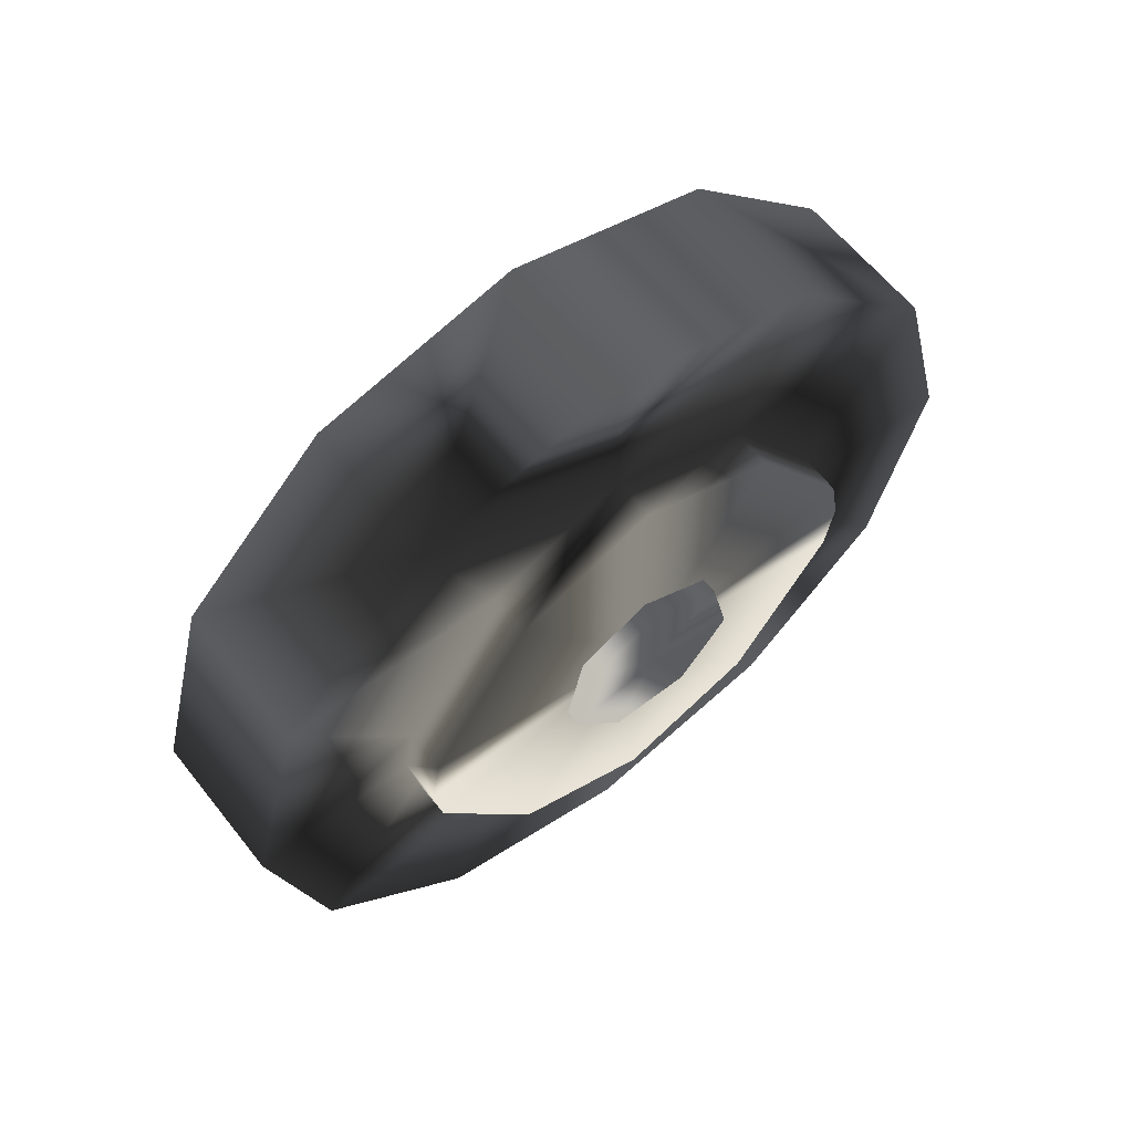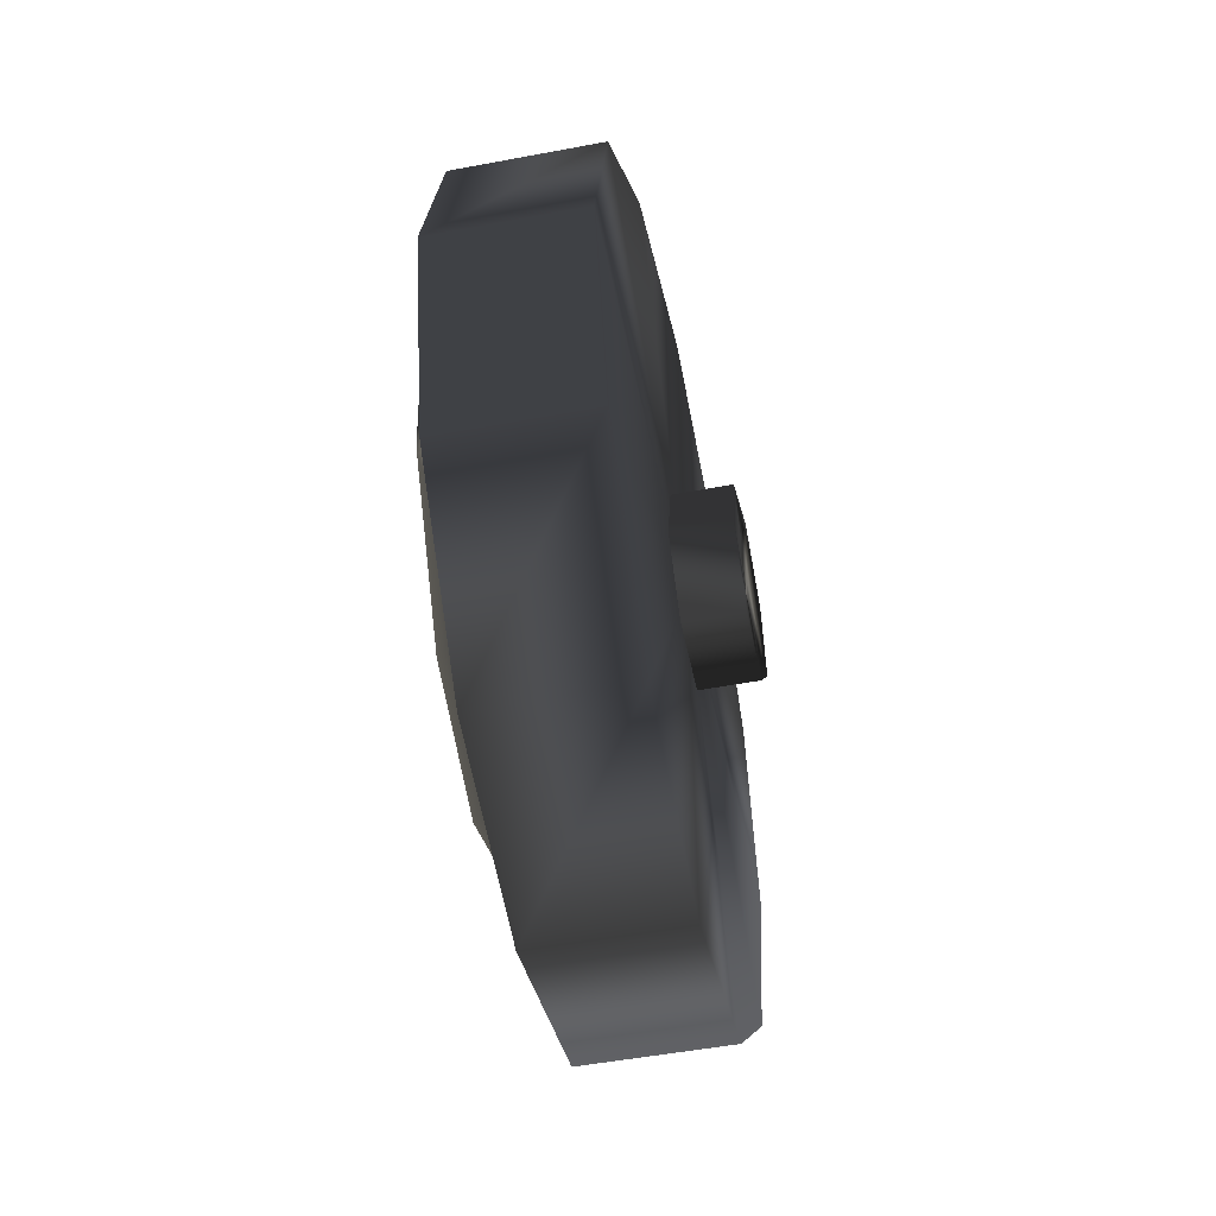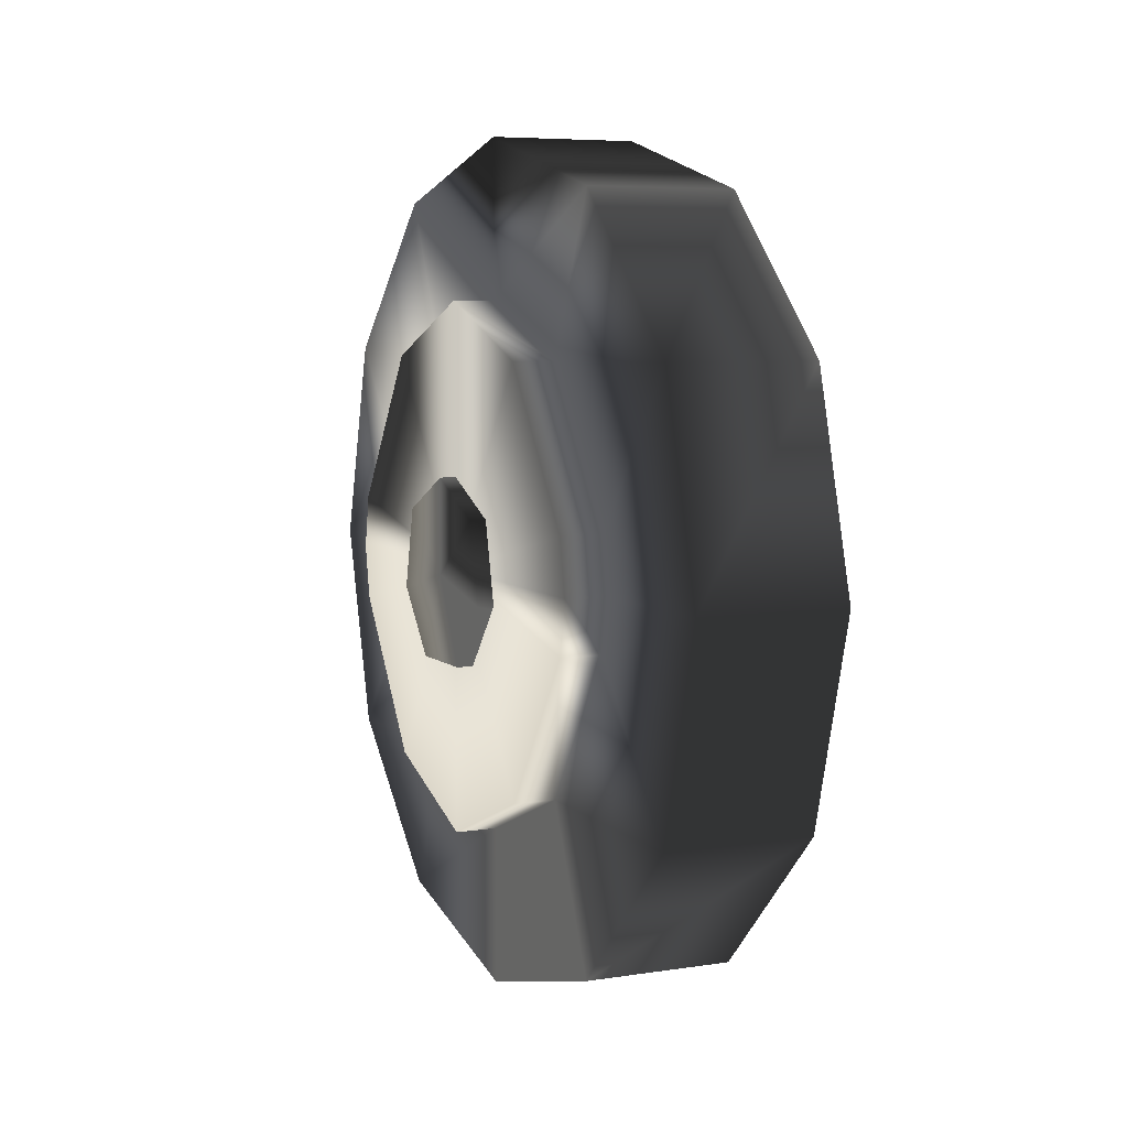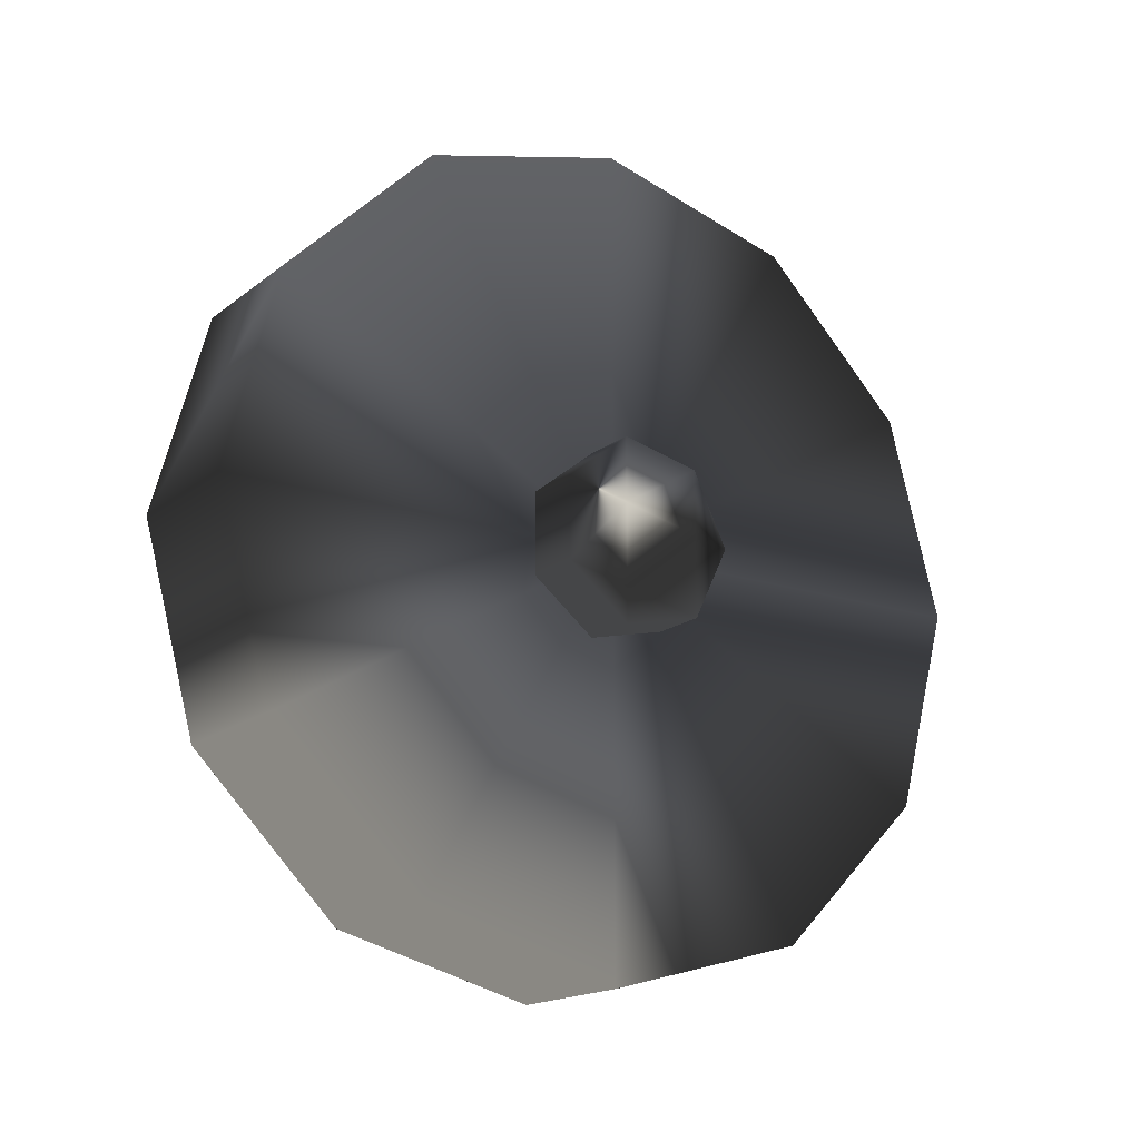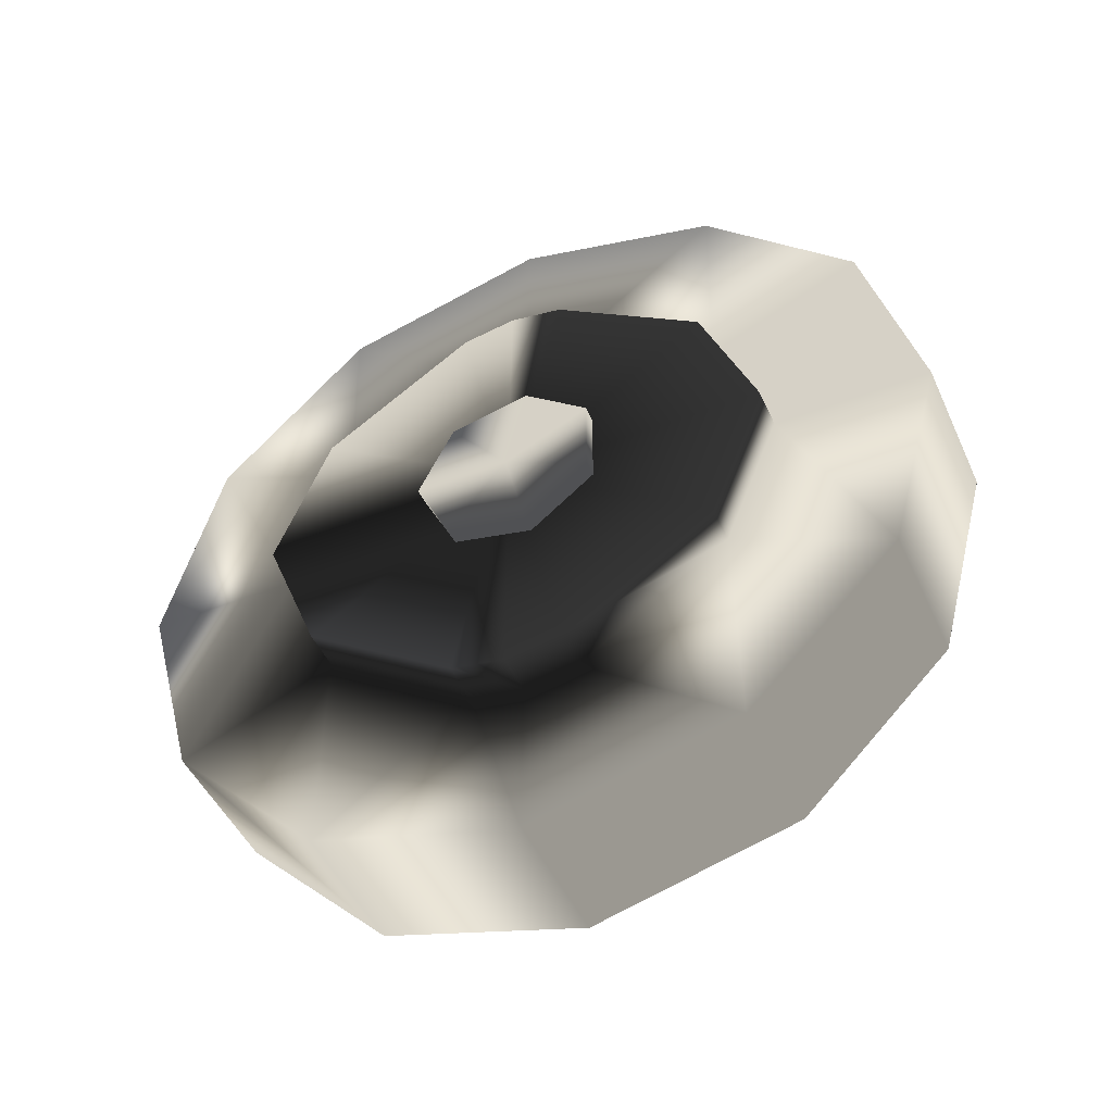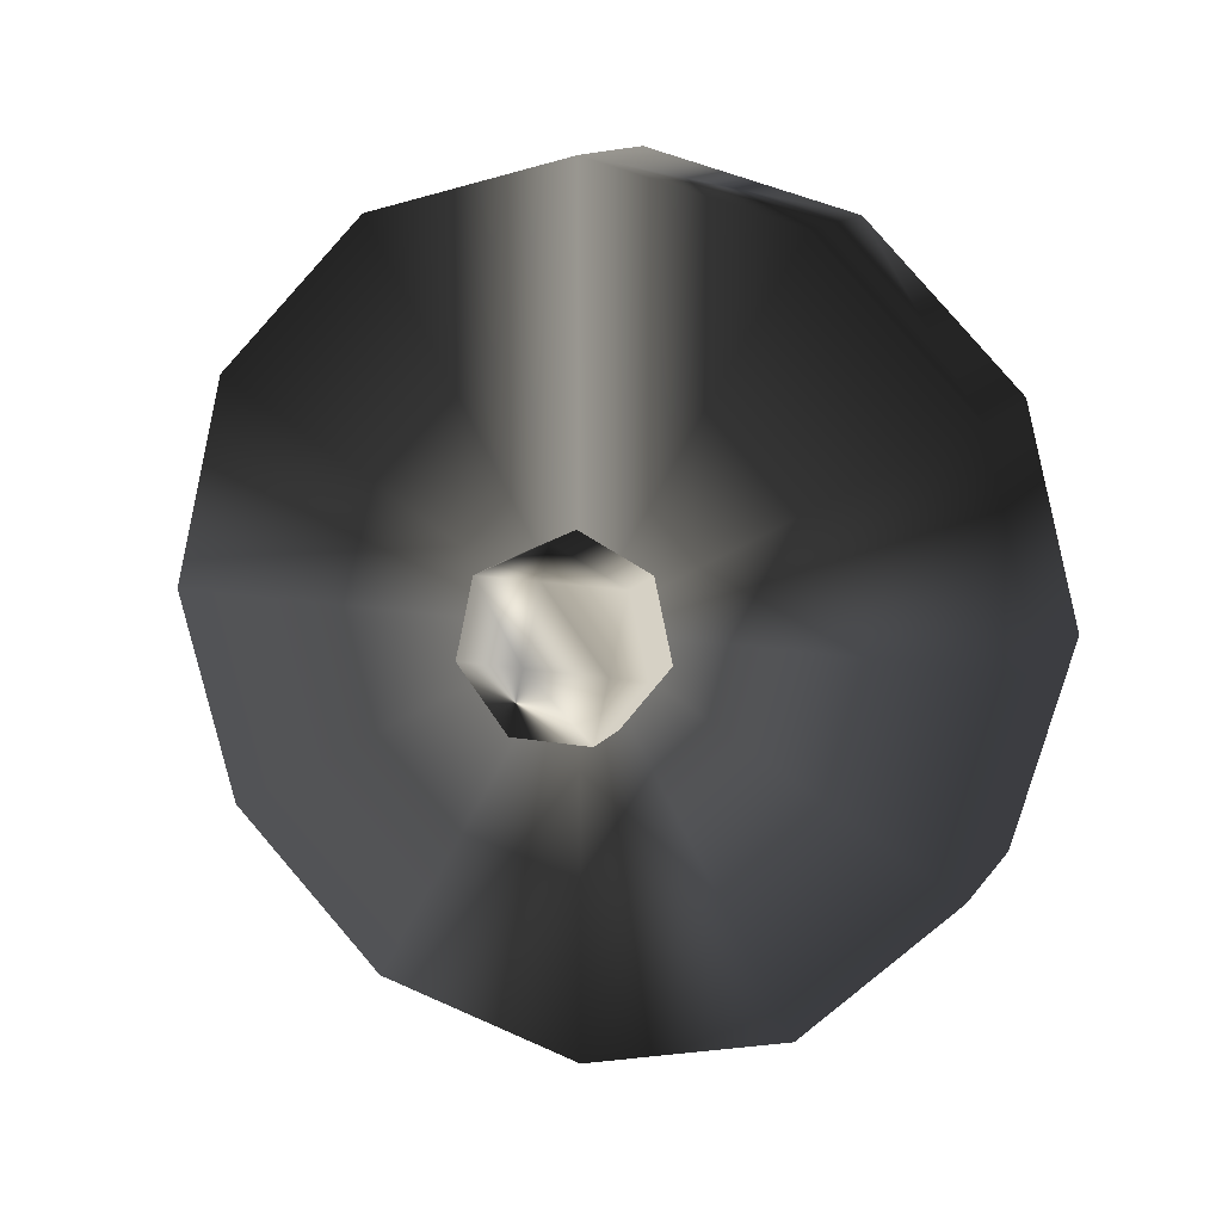
<metadata>
{"format":"obj","ext":"obj","renderer":"f3d","projection":"perspective","resolution":1024,"background":"white","views":[{"elev":61.2,"azim":-128.2,"up":"+Y"},{"elev":-51.0,"azim":11.6,"up":"+Y"},{"elev":6.3,"azim":-25.0,"up":"+Y"},{"elev":-17.1,"azim":56.1,"up":"+Z"},{"elev":-47.3,"azim":-66.4,"up":"+Z"},{"elev":13.6,"azim":112.6,"up":"+Y"}]}
</metadata>
<code>
g ForestCatapultWheel
v -2269 -950.2 620.1
v -2269 -940.7 620.1
v -2243 -940.7 620.1
v -2269 -944.3 612.7
v -2243 -944.3 612.7
v -2269 -952.3 610.9
v -2243 -952.3 610.9
v -2269 -958.7 616
v -2243 -958.7 616
v -2269 -958.7 624.2
v -2243 -958.7 624.2
v -2269 -952.3 629.4
v -2269 -944.3 627.5
v -2243 -944.3 627.5
v -2243 -952.3 629.4
v -2249 -949.8 619.9
v -2249 -908 619.9
v -2264 -908 619.9
v -2249 -913.6 640.8
v -2264 -913.6 640.8
v -2249 -928.9 656.1
v -2264 -928.9 656.1
v -2249 -949.8 661.7
v -2264 -949.8 661.7
v -2249 -970.7 656.1
v -2264 -970.7 656.1
v -2249 -986 640.8
v -2264 -986 640.8
v -2249 -991.6 619.9
v -2264 -991.6 619.9
v -2249 -986 599
v -2264 -986 599
v -2249 -970.7 583.7
v -2264 -970.7 583.7
v -2249 -949.8 578.1
v -2264 -949.8 578.1
v -2249 -928.9 583.7
v -2264 -928.9 583.7
v -2249 -913.6 599
v -2264 -913.6 599
v -2264 -929.2 634
v -2264 -923.7 619.9
v -2264 -944.4 644.2
v -2264 -949.8 645.2
v -2264 -955.2 644.2
v -2264 -970.3 634
v -2264 -975.9 619.9
v -2264 -970.3 605.9
v -2264 -955.2 595.7
v -2264 -949.8 594.7
v -2264 -944.4 595.7
v -2264 -929.2 605.9
v -2268 -923.7 619.9
v -2268 -949.8 619.9
v -2268 -929.2 634
v -2268 -944.4 644.2
v -2268 -949.8 645.2
v -2268 -955.2 644.2
v -2268 -970.3 634
v -2268 -975.9 619.9
v -2268 -970.3 605.9
v -2268 -955.2 595.7
v -2268 -949.8 594.7
v -2268 -944.4 595.7
v -2268 -929.2 605.9
v -2243 -952.3 622.8
v -2243 -944.3 620.9
v -2243 -952.3 614.6
f 1 2 4
f 4 3 5
f 3 4 2
f 1 4 6
f 4 5 7
f 4 7 6
f 1 6 8
f 6 7 9
f 6 9 8
f 1 8 10
f 11 10 8
f 11 8 9
f 1 10 12
f 12 11 15
f 11 12 10
f 1 12 13
f 13 15 14
f 15 13 12
f 1 13 2
f 2 14 3
f 14 2 13
f 16 17 19
f 20 17 18
f 17 20 19
f 16 19 21
f 20 22 19
f 19 22 21
f 16 21 23
f 22 24 21
f 21 24 23
f 16 23 25
f 65 42 52
f 42 65 53
f 24 26 23
f 23 26 25
f 16 25 27
f 26 28 25
f 25 28 27
f 16 27 29
f 28 30 27
f 27 30 29
f 16 29 31
f 65 51 64
f 51 65 52
f 32 29 30
f 29 32 31
f 16 31 33
f 32 34 31
f 31 34 33
f 16 33 35
f 35 34 36
f 34 35 33
f 16 35 37
f 64 50 63
f 50 64 51
f 37 36 38
f 36 37 35
f 16 37 39
f 40 39 37
f 40 37 38
f 16 39 17
f 40 17 39
f 17 40 18
f 63 50 62
f 50 49 62
f 62 48 61
f 48 62 49
f 60 48 47
f 48 60 61
f 59 47 46
f 47 59 60
f 58 46 45
f 46 58 59
f 57 45 44
f 45 57 58
f 56 44 43
f 44 56 57
f 55 43 41
f 43 55 56
f 53 41 42
f 41 53 55
f 20 18 42
f 20 42 41
f 22 41 43
f 41 22 20
f 44 24 43
f 43 24 22
f 24 45 26
f 45 24 44
f 26 46 28
f 46 26 45
f 47 28 46
f 28 47 30
f 47 48 32
f 47 32 30
f 32 48 34
f 48 49 34
f 36 34 49
f 36 49 50
f 51 36 50
f 36 51 38
f 52 38 51
f 38 52 40
f 40 42 18
f 42 40 52
f 54 55 53
f 54 56 55
f 54 57 56
f 54 58 57
f 54 59 58
f 54 60 59
f 54 61 60
f 54 62 61
f 54 63 62
f 54 64 63
f 54 65 64
f 54 53 65
f 3 14 67
f 14 66 67
f 66 14 15
f 11 66 15
f 67 68 5
f 68 67 66
f 9 7 68
f 5 3 67
f 66 9 68
f 9 66 11
f 7 5 68

</code>
